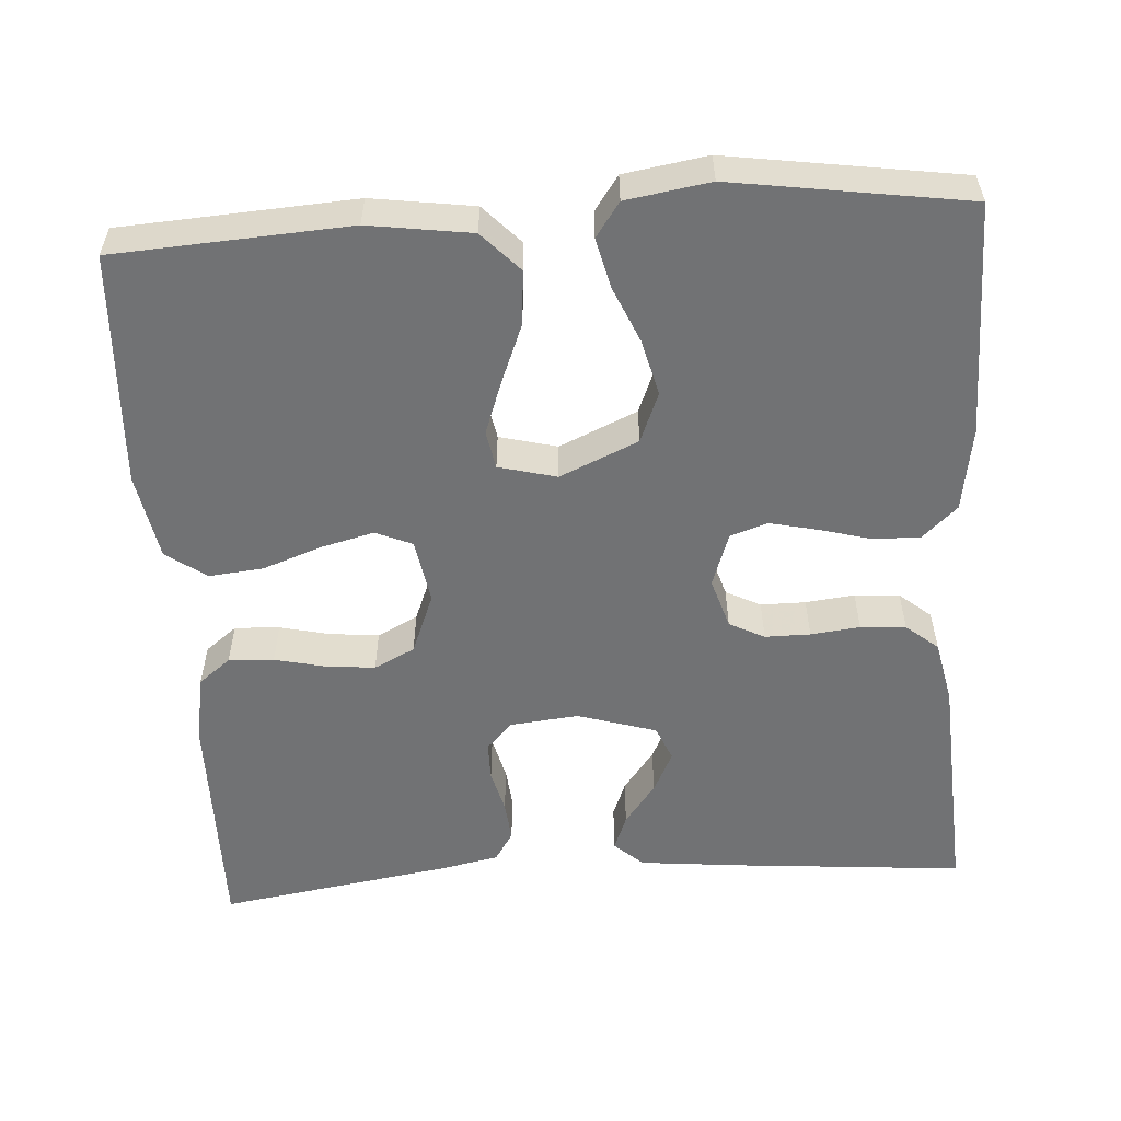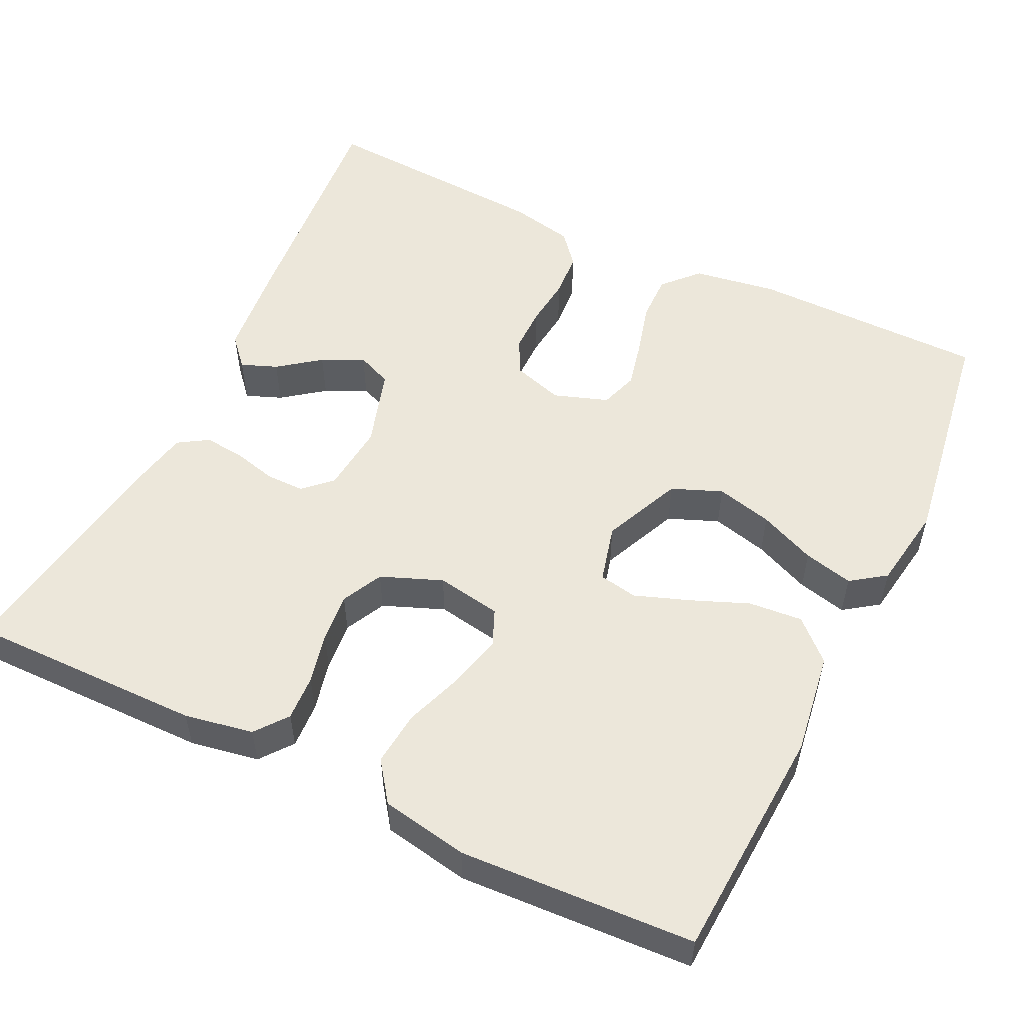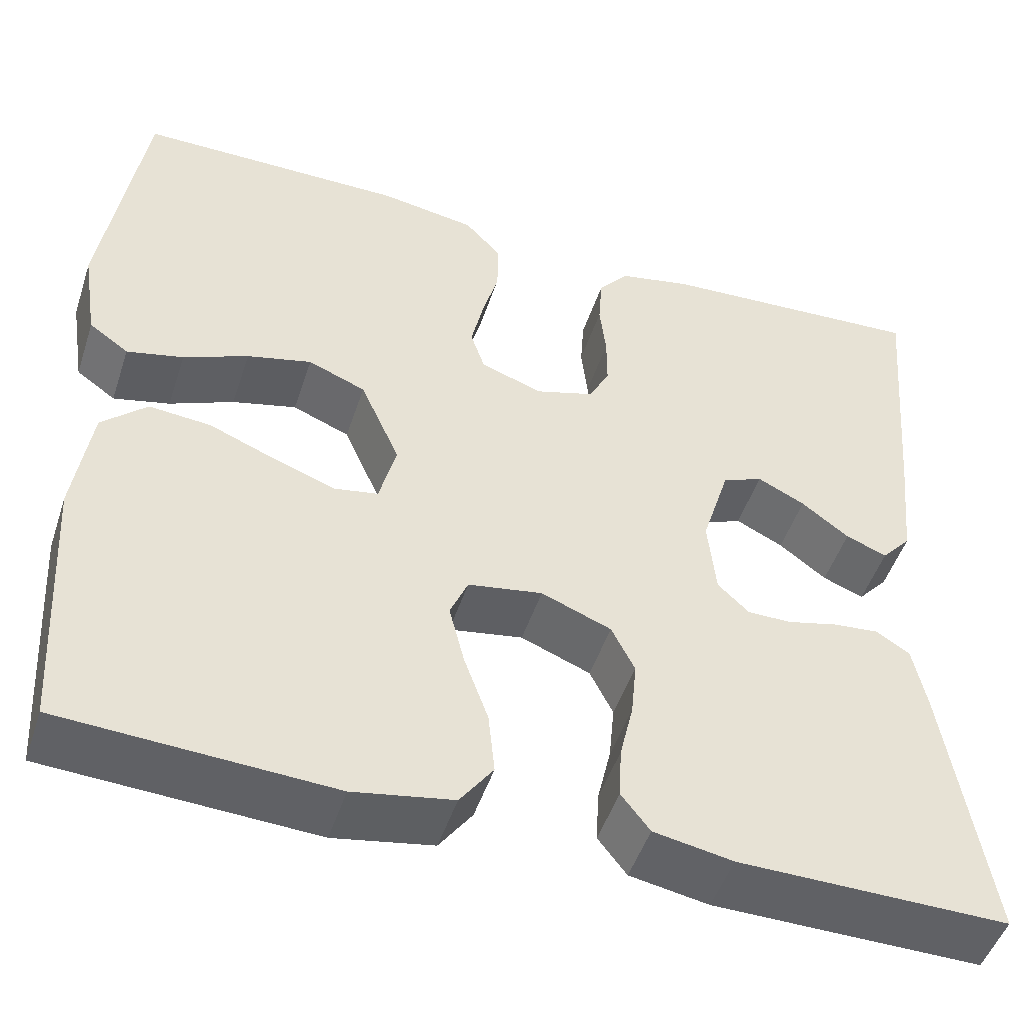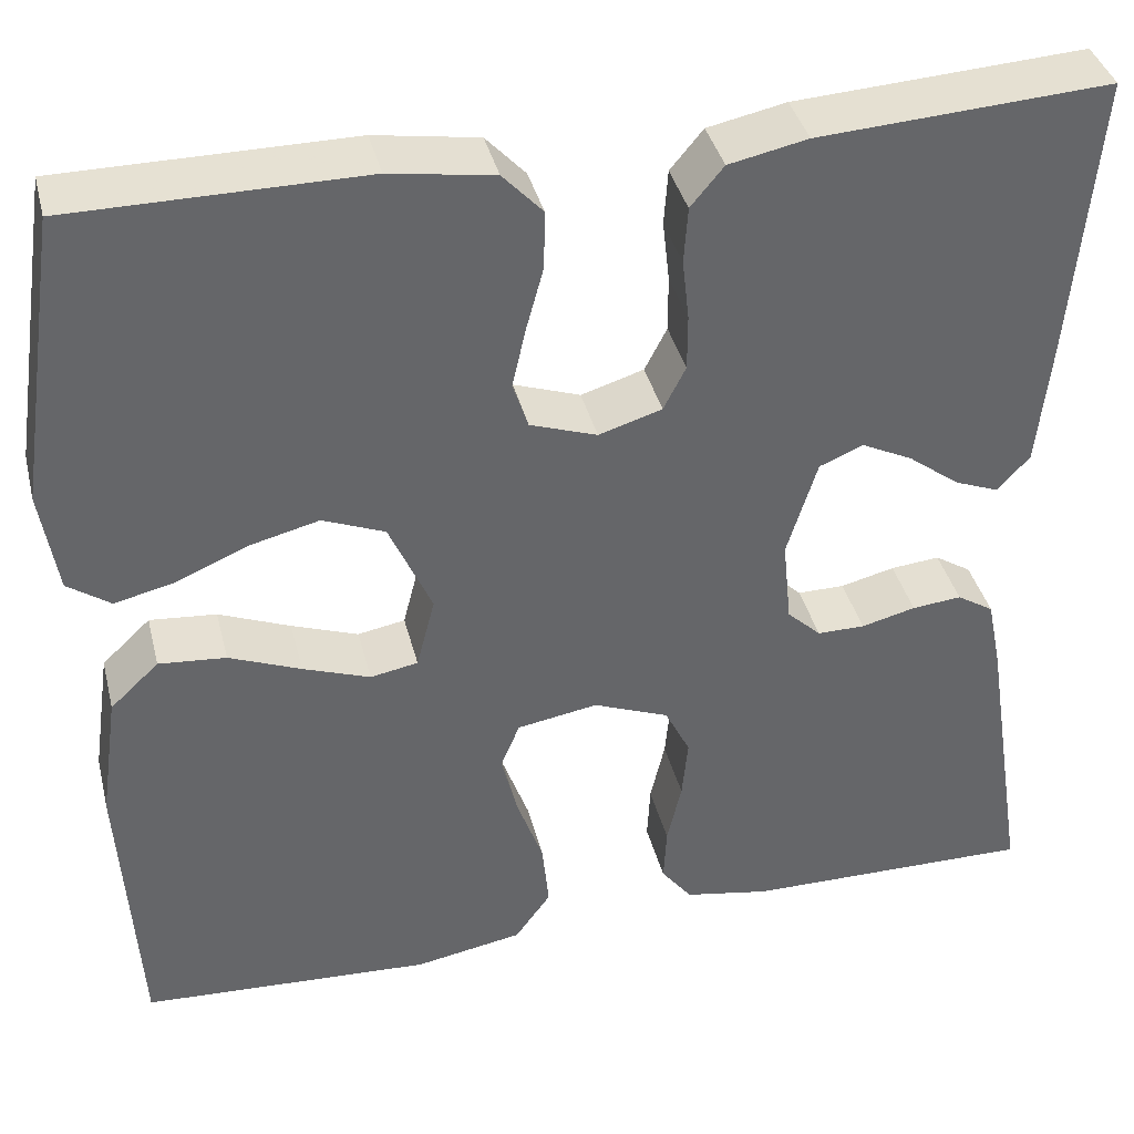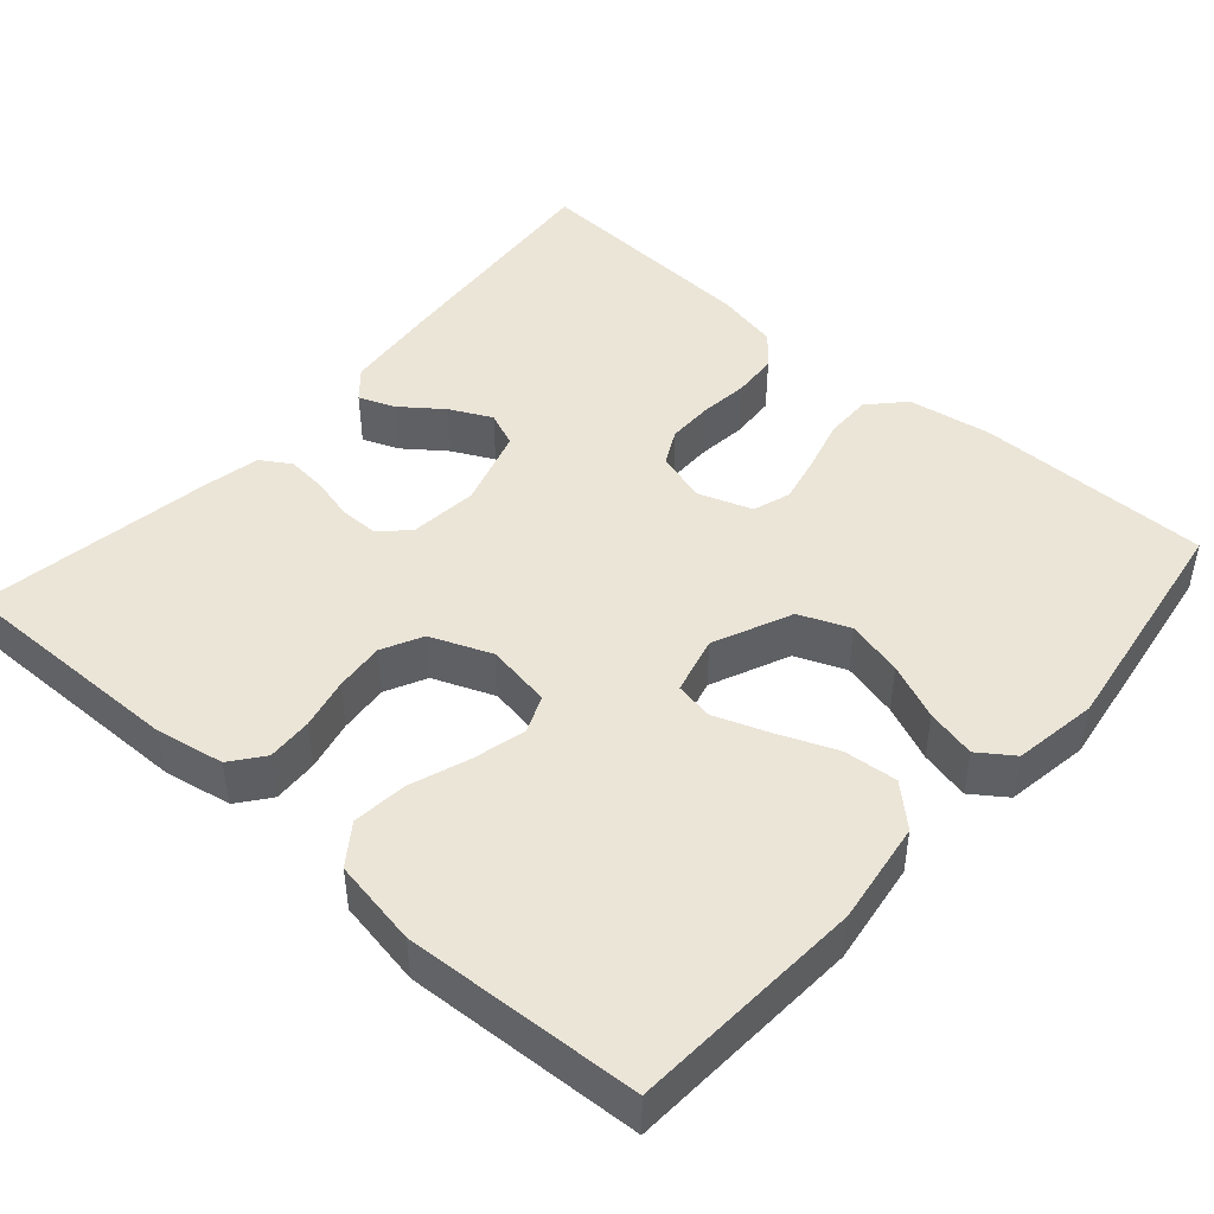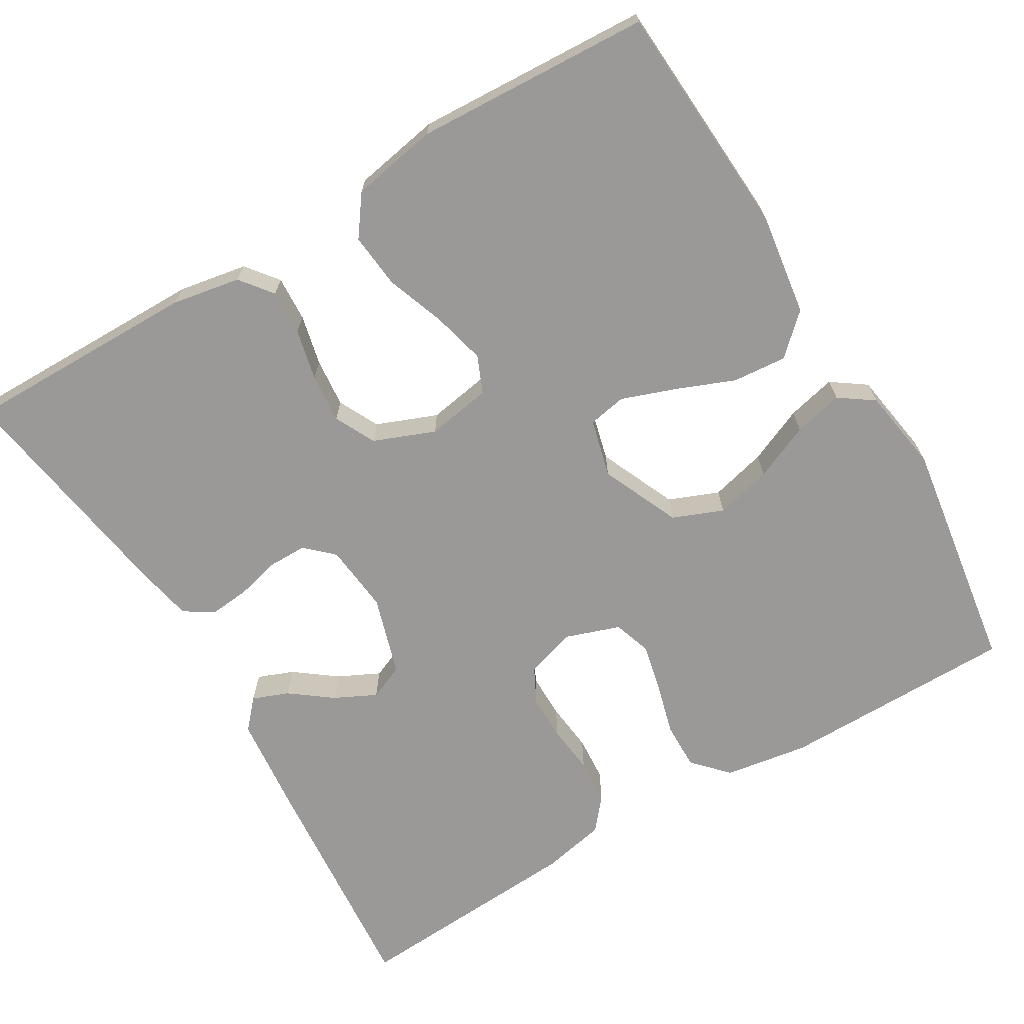
<metadata>
{"format":"obj","ext":"obj","renderer":"f3d","projection":"perspective","resolution":1024,"background":"white","views":[{"elev":-55.5,"azim":-86.2,"up":"+Y"},{"elev":54.0,"azim":-154.2,"up":"+Y"},{"elev":-48.9,"azim":-18.0,"up":"+Z"},{"elev":38.6,"azim":-13.8,"up":"+Z"},{"elev":45.8,"azim":-138.7,"up":"+Y"},{"elev":-69.0,"azim":-149.2,"up":"+Y"}]}
</metadata>
<code>
v -0.5 0.07 -0.5
v -0.518 0.07 -0.2
v -0.499 0.07 -0.069
v -0.449 0.07 -0.022
v -0.38 0.07 -0.028
v -0.306 0.07 -0.058
v -0.237 0.07 -0.083
v -0.188 0.07 -0.074
v -0.169 0.07 0
v -0.213 0.07 0.1
v -0.277 0.07 0.126
v -0.349 0.07 0.108
v -0.421 0.07 0.077
v -0.484 0.07 0.062
v -0.528 0.07 0.093
v -0.545 0.07 0.2
v -0.5 0.07 0.5
v -0.2 0.07 0.501
v -0.093 0.07 0.484
v -0.052 0.07 0.44
v -0.053 0.07 0.38
v -0.071 0.07 0.314
v -0.085 0.07 0.252
v -0.069 0.07 0.204
v 0 0.07 0.18
v 0.065 0.07 0.2
v 0.088 0.07 0.245
v 0.088 0.07 0.303
v 0.081 0.07 0.366
v 0.085 0.07 0.424
v 0.119 0.07 0.465
v 0.2 0.07 0.482
v 0.5 0.07 0.5
v 0.474 0.07 0.2
v 0.461 0.07 0.073
v 0.428 0.07 0.036
v 0.382 0.07 0.054
v 0.329 0.07 0.094
v 0.276 0.07 0.12
v 0.231 0.07 0.101
v 0.2 0.07 0
v 0.209 0.07 -0.088
v 0.244 0.07 -0.121
v 0.293 0.07 -0.121
v 0.349 0.07 -0.107
v 0.4 0.07 -0.102
v 0.438 0.07 -0.126
v 0.453 0.07 -0.2
v 0.5 0.07 -0.5
v 0.2 0.07 -0.497
v 0.112 0.07 -0.481
v 0.08 0.07 -0.44
v 0.083 0.07 -0.382
v 0.098 0.07 -0.317
v 0.104 0.07 -0.254
v 0.078 0.07 -0.202
v 0 0.07 -0.171
v -0.083 0.07 -0.185
v -0.103 0.07 -0.232
v -0.086 0.07 -0.3
v -0.059 0.07 -0.375
v -0.052 0.07 -0.445
v -0.089 0.07 -0.496
v -0.2 0.07 -0.516
v -0.5 0 -0.5
v -0.518 0 -0.2
v -0.499 0 -0.069
v -0.449 0 -0.022
v -0.38 0 -0.028
v -0.306 0 -0.058
v -0.237 0 -0.083
v -0.188 0 -0.074
v -0.169 0 0
v -0.213 0 0.1
v -0.277 0 0.126
v -0.349 0 0.108
v -0.421 0 0.077
v -0.484 0 0.062
v -0.528 0 0.093
v -0.545 0 0.2
v -0.5 0 0.5
v -0.2 0 0.501
v -0.093 0 0.484
v -0.052 0 0.44
v -0.053 0 0.38
v -0.071 0 0.314
v -0.085 0 0.252
v -0.069 0 0.204
v 0 0 0.18
v 0.065 0 0.2
v 0.088 0 0.245
v 0.088 0 0.303
v 0.081 0 0.366
v 0.085 0 0.424
v 0.119 0 0.465
v 0.2 0 0.482
v 0.5 0 0.5
v 0.474 0 0.2
v 0.461 0 0.073
v 0.428 0 0.036
v 0.382 0 0.054
v 0.329 0 0.094
v 0.276 0 0.12
v 0.231 0 0.101
v 0.2 0 0
v 0.209 0 -0.088
v 0.244 0 -0.121
v 0.293 0 -0.121
v 0.349 0 -0.107
v 0.4 0 -0.102
v 0.438 0 -0.126
v 0.453 0 -0.2
v 0.5 0 -0.5
v 0.2 0 -0.497
v 0.112 0 -0.481
v 0.08 0 -0.44
v 0.083 0 -0.382
v 0.098 0 -0.317
v 0.104 0 -0.254
v 0.078 0 -0.202
v 0 0 -0.171
v -0.083 0 -0.185
v -0.103 0 -0.232
v -0.086 0 -0.3
v -0.059 0 -0.375
v -0.052 0 -0.445
v -0.089 0 -0.496
v -0.2 0 -0.516
f 4 5 6
f 3 4 6
f 2 3 6
f 1 2 6
f 64 1 6
f 63 64 6
f 62 63 6
f 61 62 6
f 60 61 6
f 59 60 6 7
f 58 59 7 8
f 57 58 8 9
f 56 57 9 10
f 52 53 54
f 51 52 54
f 50 51 54
f 49 50 54
f 48 49 54
f 47 48 54
f 46 47 54
f 45 46 54
f 44 45 54
f 43 44 54 55
f 42 43 55 56
f 36 37 38
f 35 36 38
f 34 35 38
f 33 34 38
f 32 33 38
f 31 32 38
f 30 31 38
f 29 30 38
f 28 29 38
f 27 28 38 39
f 26 27 39 40
f 20 21 22
f 19 20 22
f 18 19 22
f 17 18 22
f 16 17 22
f 15 16 22
f 14 15 22
f 13 14 22
f 12 13 22
f 11 12 22 23
f 10 11 23 24
f 10 24 25
f 56 10 25
f 42 56 25
f 41 42 25
f 25 26 40 41
f 70 69 68
f 70 68 67
f 70 67 66
f 70 66 65
f 70 65 128
f 70 128 127
f 70 127 126
f 70 126 125
f 70 125 124
f 71 70 124 123
f 72 71 123 122
f 73 72 122 121
f 74 73 121 120
f 118 117 116
f 118 116 115
f 118 115 114
f 118 114 113
f 118 113 112
f 118 112 111
f 118 111 110
f 118 110 109
f 118 109 108
f 119 118 108 107
f 120 119 107 106
f 102 101 100
f 102 100 99
f 102 99 98
f 102 98 97
f 102 97 96
f 102 96 95
f 102 95 94
f 102 94 93
f 102 93 92
f 103 102 92 91
f 104 103 91 90
f 86 85 84
f 86 84 83
f 86 83 82
f 86 82 81
f 86 81 80
f 86 80 79
f 86 79 78
f 86 78 77
f 86 77 76
f 87 86 76 75
f 88 87 75 74
f 89 88 74
f 89 74 120
f 89 120 106
f 89 106 105
f 105 104 90 89
f 1 65 66 2
f 2 66 67 3
f 3 67 68 4
f 4 68 69 5
f 5 69 70 6
f 6 70 71 7
f 7 71 72 8
f 8 72 73 9
f 9 73 74 10
f 10 74 75 11
f 11 75 76 12
f 12 76 77 13
f 13 77 78 14
f 14 78 79 15
f 15 79 80 16
f 16 80 81 17
f 17 81 82 18
f 18 82 83 19
f 19 83 84 20
f 20 84 85 21
f 21 85 86 22
f 22 86 87 23
f 23 87 88 24
f 24 88 89 25
f 25 89 90 26
f 26 90 91 27
f 27 91 92 28
f 28 92 93 29
f 29 93 94 30
f 30 94 95 31
f 31 95 96 32
f 32 96 97 33
f 33 97 98 34
f 34 98 99 35
f 35 99 100 36
f 36 100 101 37
f 37 101 102 38
f 38 102 103 39
f 39 103 104 40
f 40 104 105 41
f 41 105 106 42
f 42 106 107 43
f 43 107 108 44
f 44 108 109 45
f 45 109 110 46
f 46 110 111 47
f 47 111 112 48
f 48 112 113 49
f 49 113 114 50
f 50 114 115 51
f 51 115 116 52
f 52 116 117 53
f 53 117 118 54
f 54 118 119 55
f 55 119 120 56
f 56 120 121 57
f 57 121 122 58
f 58 122 123 59
f 59 123 124 60
f 60 124 125 61
f 61 125 126 62
f 62 126 127 63
f 63 127 128 64
f 64 128 65 1

</code>
